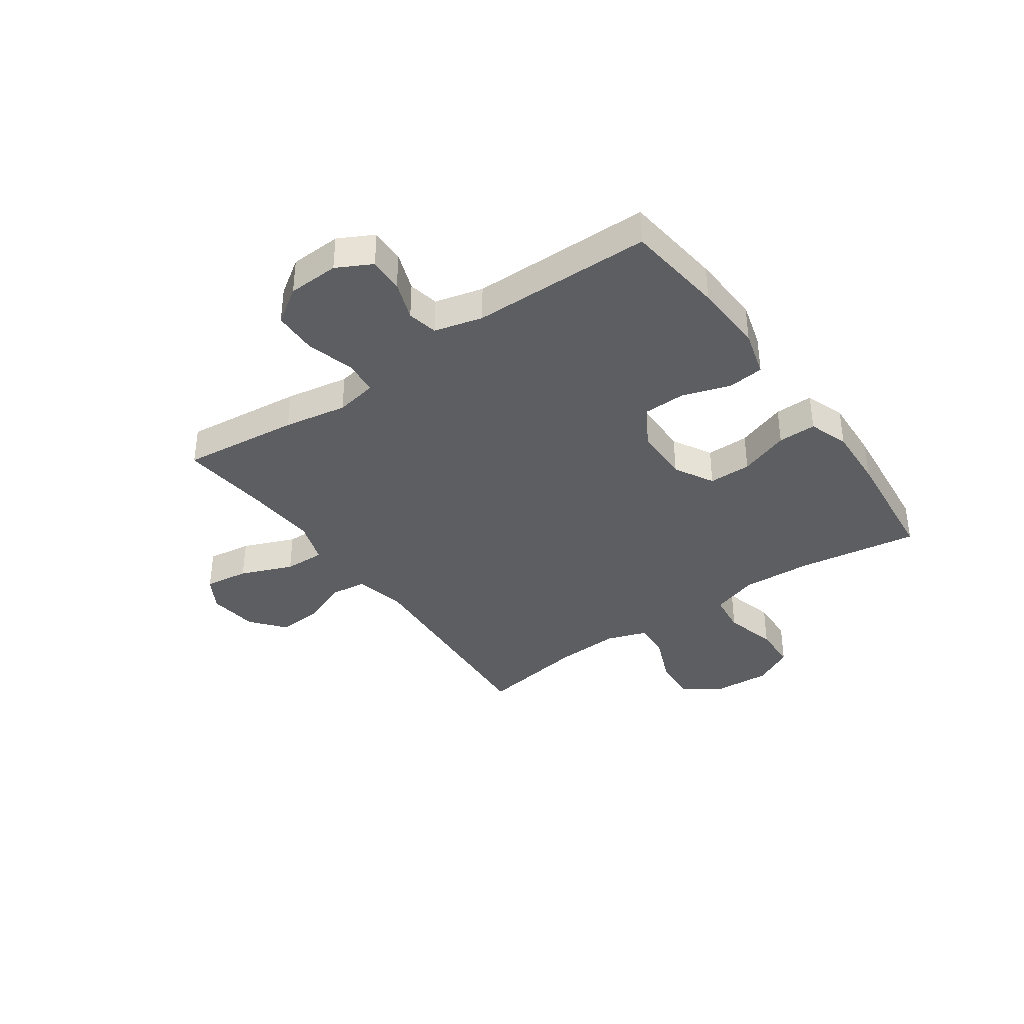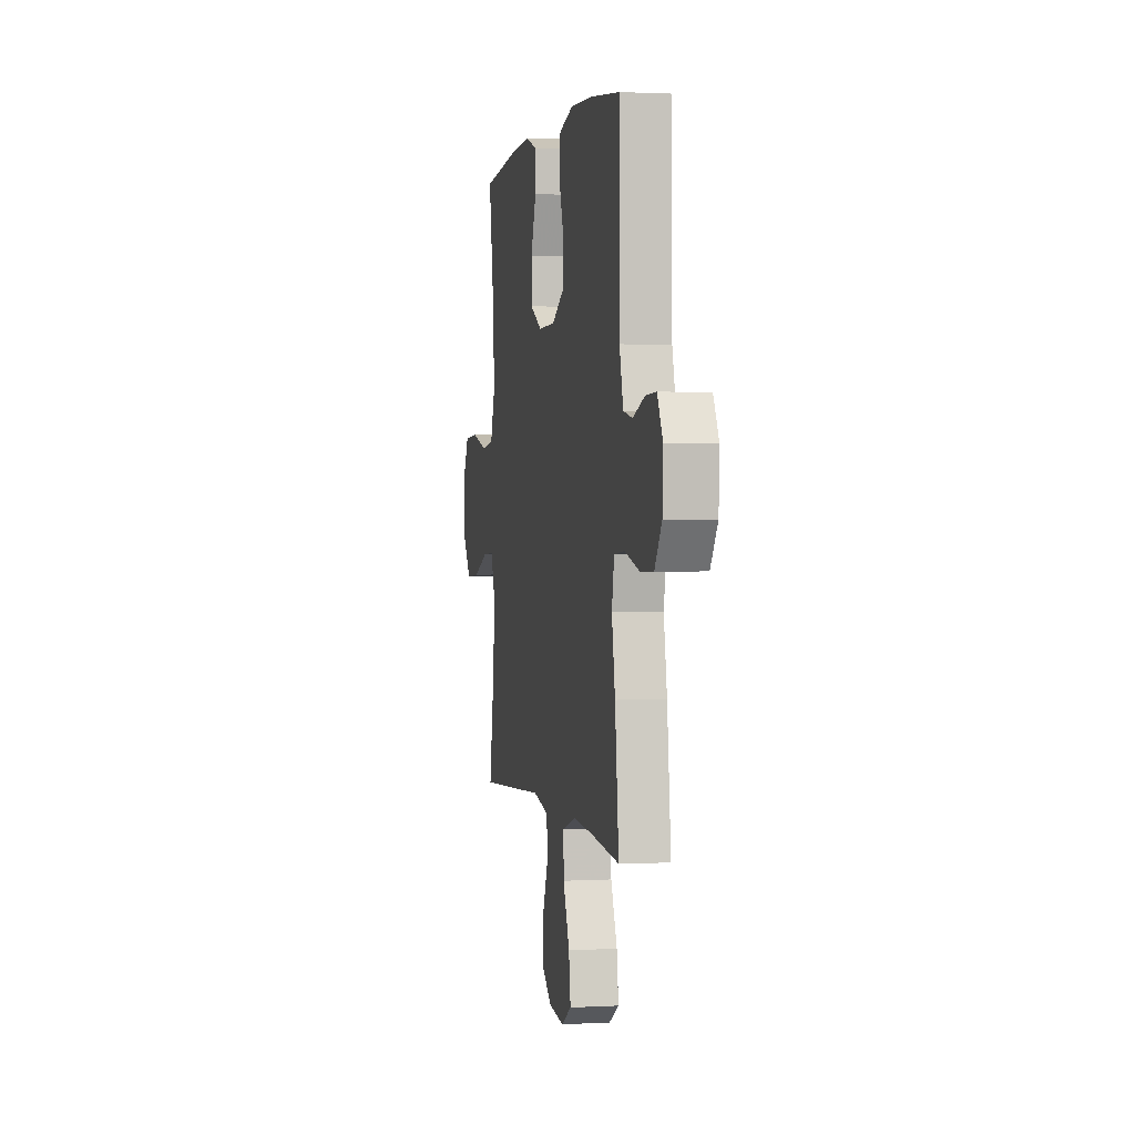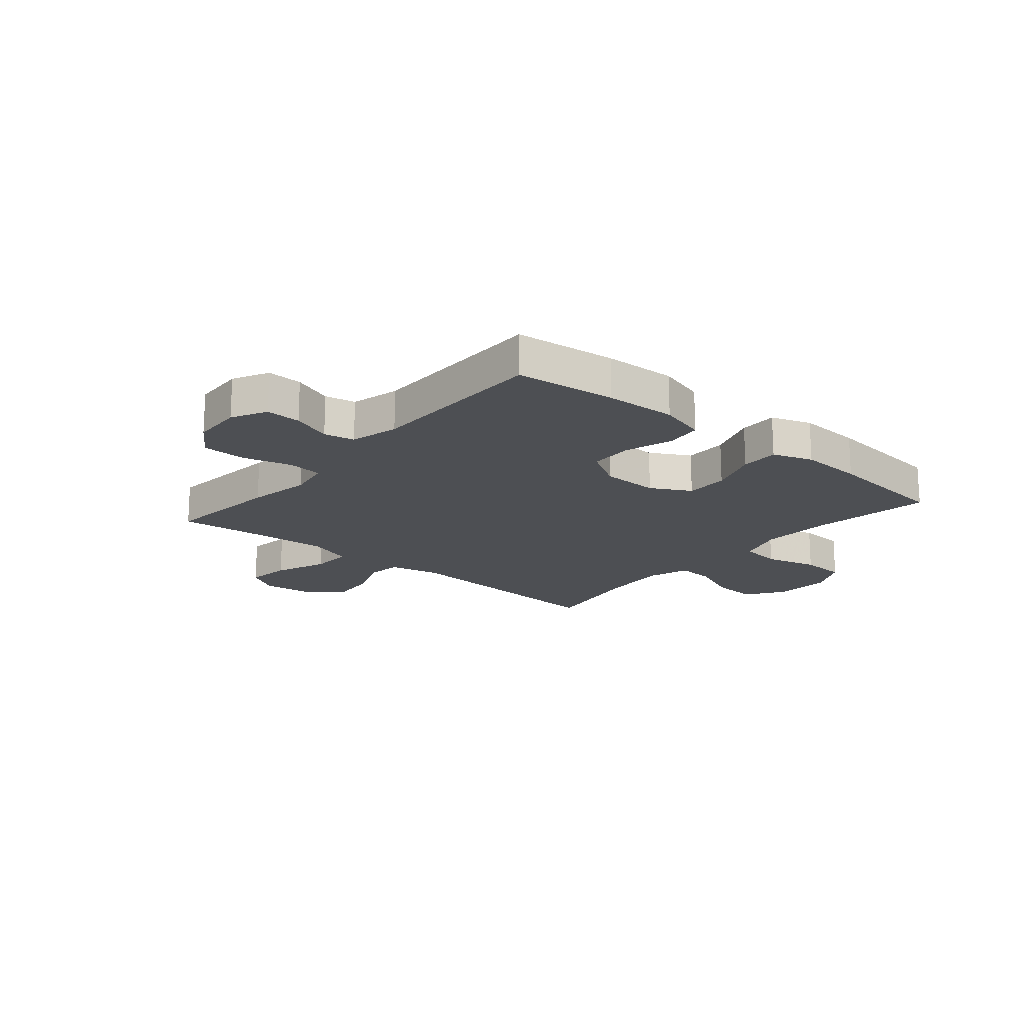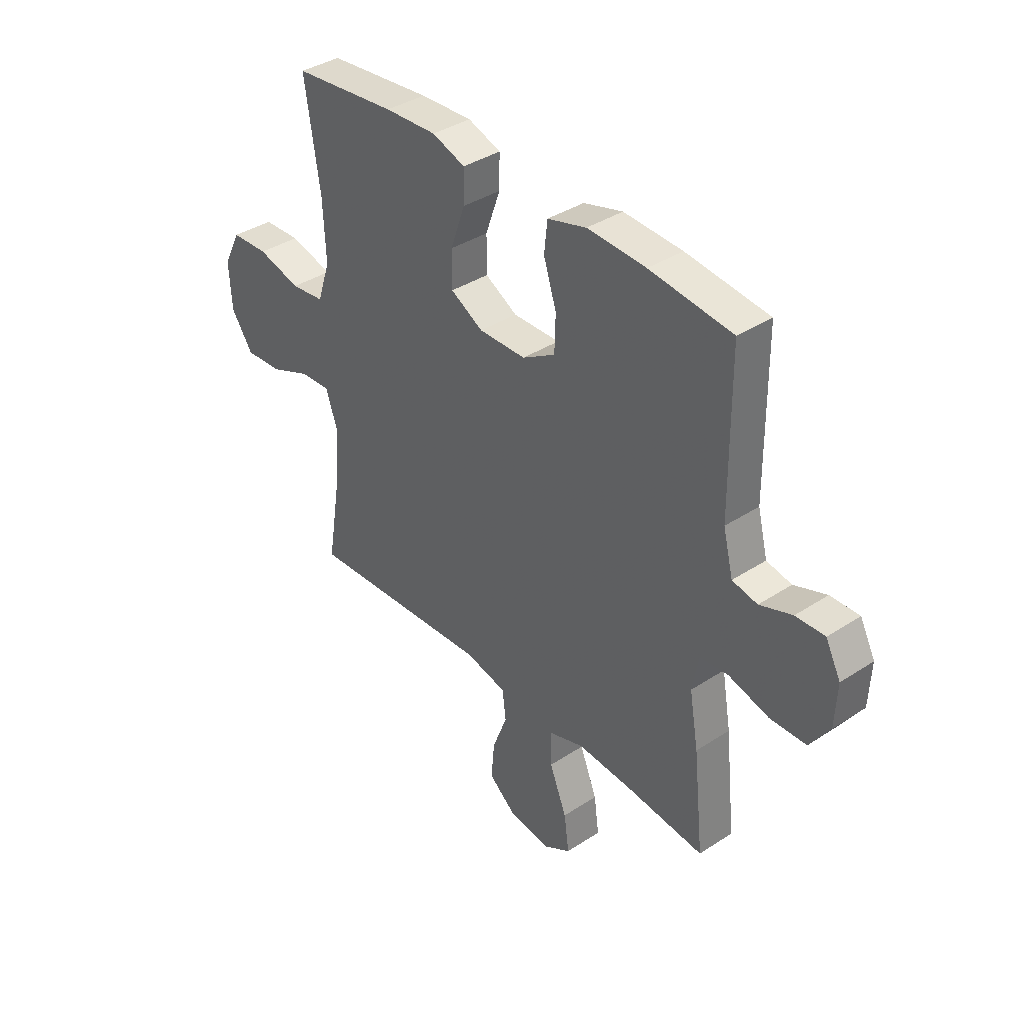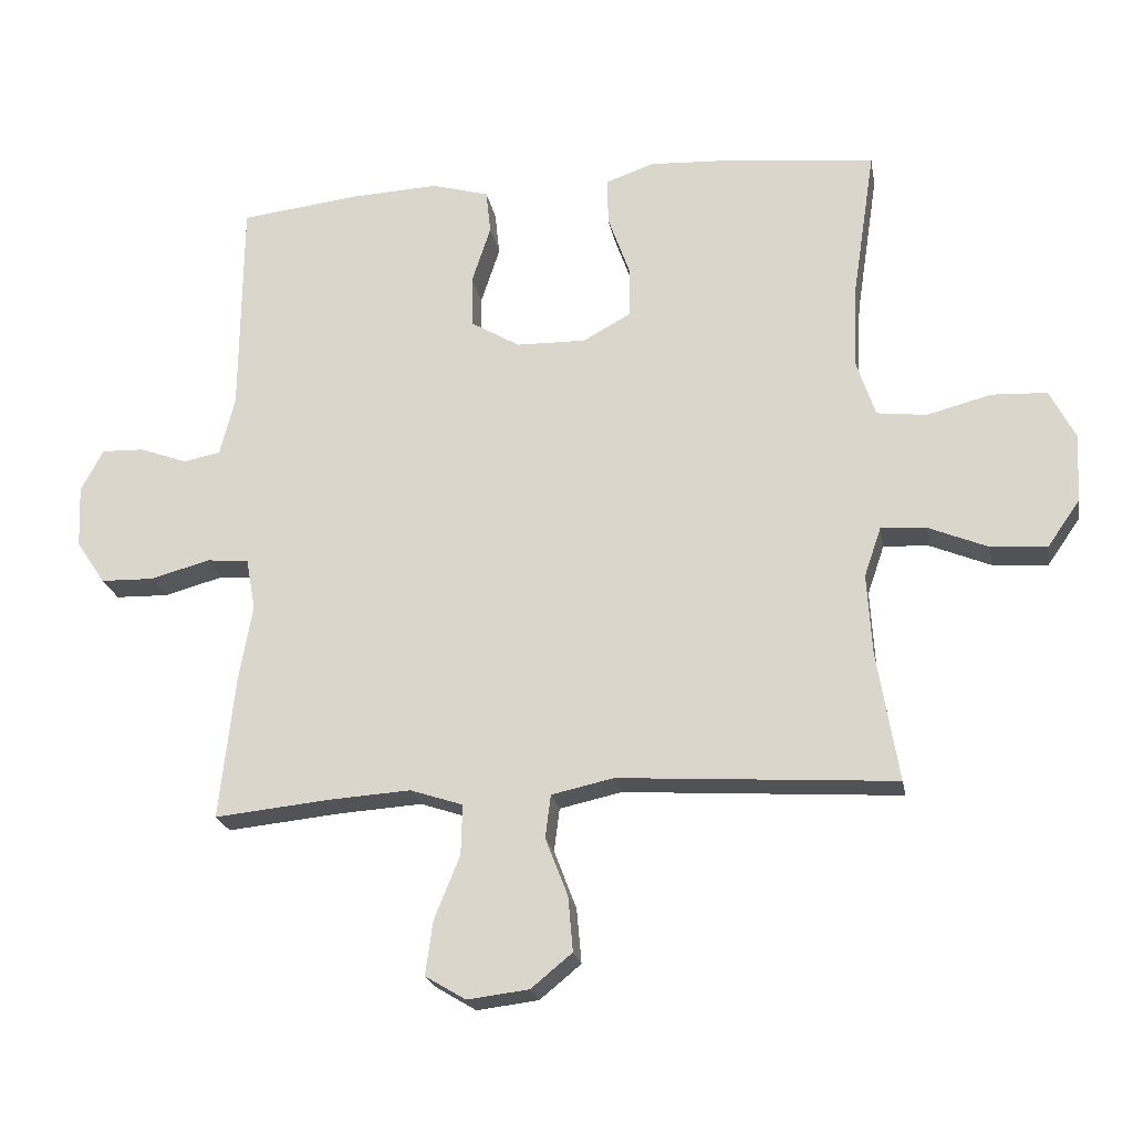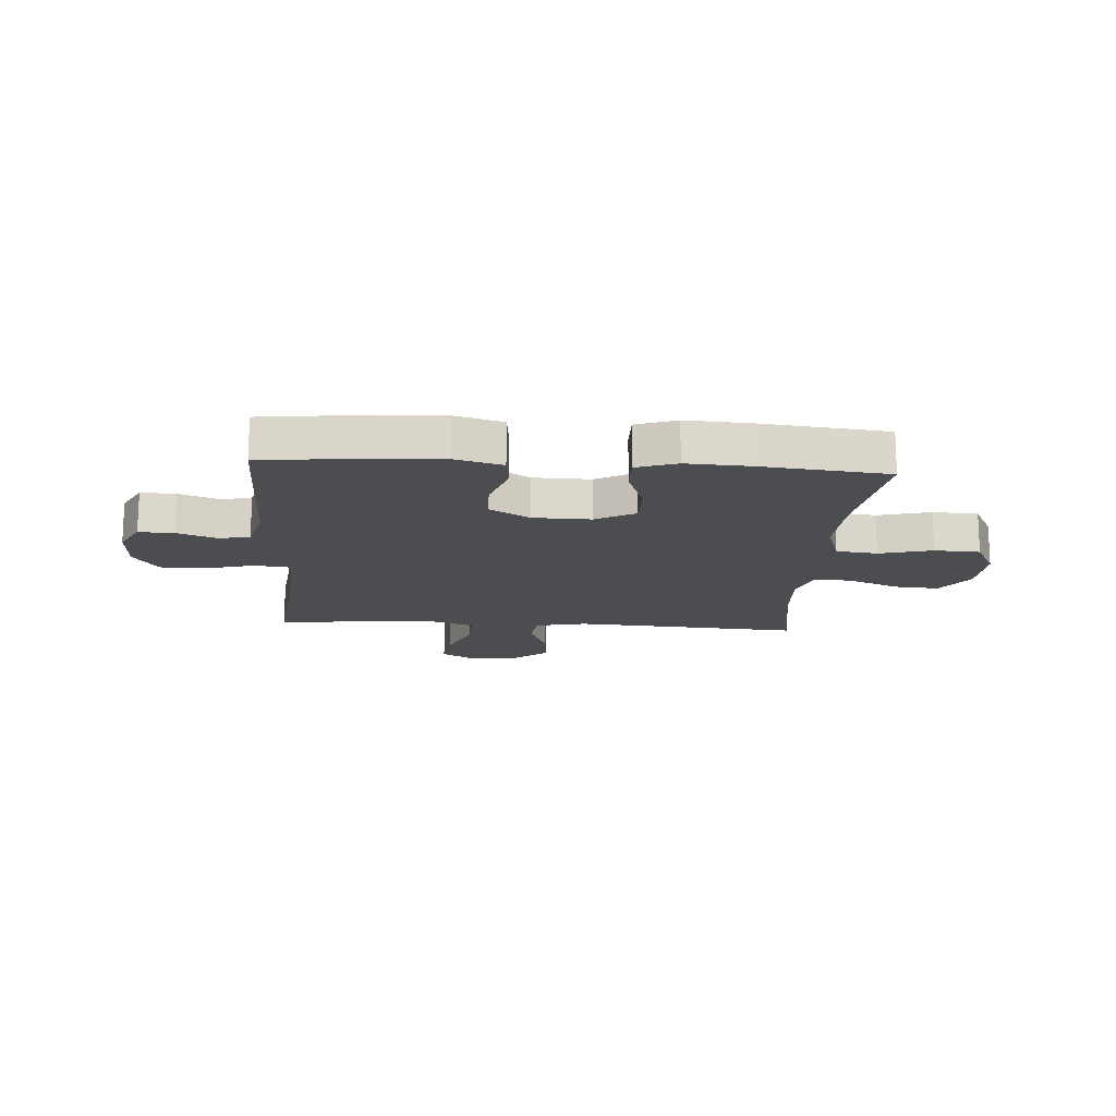
<metadata>
{"format":"obj","ext":"obj","renderer":"f3d","projection":"perspective","resolution":1024,"background":"white","views":[{"elev":-37.5,"azim":-54.8,"up":"+Y"},{"elev":1.5,"azim":-101.3,"up":"+Z"},{"elev":-18.0,"azim":-40.2,"up":"+Y"},{"elev":37.9,"azim":-129.8,"up":"+Z"},{"elev":-22.0,"azim":10.2,"up":"+Z"},{"elev":-16.0,"azim":-3.9,"up":"+Y"}]}
</metadata>
<code>
v 0.5 0.07 0.5
v 0.467 0.07 0.282
v 0.461 0.07 0.155
v 0.489 0.07 0.07
v 0.563 0.07 0.061
v 0.658 0.07 0.086
v 0.74 0.07 0.082
v 0.778 0.07 0.008
v 0.772 0.07 -0.093
v 0.724 0.07 -0.162
v 0.642 0.07 -0.156
v 0.553 0.07 -0.119
v 0.486 0.07 -0.115
v 0.461 0.07 -0.188
v 0.468 0.07 -0.306
v 0.5 0.07 -0.5
v 0.091 0.07 -0.473
v -0.001 0.07 -0.493
v -0.009 0.07 -0.557
v 0.024 0.07 -0.643
v 0.031 0.07 -0.724
v -0.03 0.07 -0.774
v -0.121 0.07 -0.785
v -0.181 0.07 -0.749
v -0.17 0.07 -0.669
v -0.132 0.07 -0.575
v -0.13 0.07 -0.501
v -0.208 0.07 -0.475
v -0.332 0.07 -0.483
v -0.5 0.07 -0.5
v -0.477 0.07 -0.288
v -0.457 0.07 -0.174
v -0.471 0.07 -0.098
v -0.533 0.07 -0.092
v -0.621 0.07 -0.116
v -0.7 0.07 -0.114
v -0.743 0.07 -0.05
v -0.747 0.07 0.042
v -0.714 0.07 0.105
v -0.651 0.07 0.103
v -0.58 0.07 0.077
v -0.525 0.07 0.088
v -0.503 0.07 0.175
v -0.5 0.07 0.5
v -0.32 0.07 0.521
v -0.192 0.07 0.527
v -0.107 0.07 0.503
v -0.1 0.07 0.438
v -0.128 0.07 0.352
v -0.126 0.07 0.275
v -0.054 0.07 0.232
v 0.049 0.07 0.23
v 0.12 0.07 0.269
v 0.12 0.07 0.346
v 0.088 0.07 0.436
v 0.087 0.07 0.505
v 0.159 0.07 0.53
v 0.273 0.07 0.524
v 0.5 0 0.5
v 0.467 0 0.282
v 0.461 0 0.155
v 0.489 0 0.07
v 0.563 0 0.061
v 0.658 0 0.086
v 0.74 0 0.082
v 0.778 0 0.008
v 0.772 0 -0.093
v 0.724 0 -0.162
v 0.642 0 -0.156
v 0.553 0 -0.119
v 0.486 0 -0.115
v 0.461 0 -0.188
v 0.468 0 -0.306
v 0.5 0 -0.5
v 0.091 0 -0.473
v -0.001 0 -0.493
v -0.009 0 -0.557
v 0.024 0 -0.643
v 0.031 0 -0.724
v -0.03 0 -0.774
v -0.121 0 -0.785
v -0.181 0 -0.749
v -0.17 0 -0.669
v -0.132 0 -0.575
v -0.13 0 -0.501
v -0.208 0 -0.475
v -0.332 0 -0.483
v -0.5 0 -0.5
v -0.477 0 -0.288
v -0.457 0 -0.174
v -0.471 0 -0.098
v -0.533 0 -0.092
v -0.621 0 -0.116
v -0.7 0 -0.114
v -0.743 0 -0.05
v -0.747 0 0.042
v -0.714 0 0.105
v -0.651 0 0.103
v -0.58 0 0.077
v -0.525 0 0.088
v -0.503 0 0.175
v -0.5 0 0.5
v -0.32 0 0.521
v -0.192 0 0.527
v -0.107 0 0.503
v -0.1 0 0.438
v -0.128 0 0.352
v -0.126 0 0.275
v -0.054 0 0.232
v 0.049 0 0.23
v 0.12 0 0.269
v 0.12 0 0.346
v 0.088 0 0.436
v 0.087 0 0.505
v 0.159 0 0.53
v 0.273 0 0.524
f 58 1 2
f 57 58 2
f 56 57 2
f 55 56 2
f 54 55 2
f 53 54 2 3
f 52 53 3 4
f 51 52 4
f 47 48 49
f 46 47 49
f 45 46 49
f 44 45 49
f 43 44 49
f 42 43 49 50
f 39 40 41
f 38 39 41
f 37 38 41
f 36 37 41
f 35 36 41
f 34 35 41
f 33 34 41 42
f 29 30 31 32
f 28 29 32 33
f 42 50 51
f 33 42 51
f 28 33 51
f 27 28 51
f 24 25 26
f 23 24 26
f 22 23 26
f 21 22 26
f 20 21 26
f 19 20 26
f 15 16 17
f 14 15 17 18
f 13 14 18
f 10 11 12
f 9 10 12
f 8 9 12
f 7 8 12
f 6 7 12
f 5 6 12
f 4 5 12 13
f 51 4 13 18
f 26 27 51
f 19 26 51
f 18 19 51
f 60 59 116
f 60 116 115
f 60 115 114
f 60 114 113
f 60 113 112
f 61 60 112 111
f 62 61 111 110
f 62 110 109
f 107 106 105
f 107 105 104
f 107 104 103
f 107 103 102
f 107 102 101
f 108 107 101 100
f 99 98 97
f 99 97 96
f 99 96 95
f 99 95 94
f 99 94 93
f 99 93 92
f 100 99 92 91
f 90 89 88 87
f 91 90 87 86
f 109 108 100
f 109 100 91
f 109 91 86
f 109 86 85
f 84 83 82
f 84 82 81
f 84 81 80
f 84 80 79
f 84 79 78
f 84 78 77
f 75 74 73
f 76 75 73 72
f 76 72 71
f 70 69 68
f 70 68 67
f 70 67 66
f 70 66 65
f 70 65 64
f 70 64 63
f 71 70 63 62
f 76 71 62 109
f 109 85 84
f 109 84 77
f 109 77 76
f 1 59 60 2
f 2 60 61 3
f 3 61 62 4
f 4 62 63 5
f 5 63 64 6
f 6 64 65 7
f 7 65 66 8
f 8 66 67 9
f 9 67 68 10
f 10 68 69 11
f 11 69 70 12
f 12 70 71 13
f 13 71 72 14
f 14 72 73 15
f 15 73 74 16
f 16 74 75 17
f 17 75 76 18
f 18 76 77 19
f 19 77 78 20
f 20 78 79 21
f 21 79 80 22
f 22 80 81 23
f 23 81 82 24
f 24 82 83 25
f 25 83 84 26
f 26 84 85 27
f 27 85 86 28
f 28 86 87 29
f 29 87 88 30
f 30 88 89 31
f 31 89 90 32
f 32 90 91 33
f 33 91 92 34
f 34 92 93 35
f 35 93 94 36
f 36 94 95 37
f 37 95 96 38
f 38 96 97 39
f 39 97 98 40
f 40 98 99 41
f 41 99 100 42
f 42 100 101 43
f 43 101 102 44
f 44 102 103 45
f 45 103 104 46
f 46 104 105 47
f 47 105 106 48
f 48 106 107 49
f 49 107 108 50
f 50 108 109 51
f 51 109 110 52
f 52 110 111 53
f 53 111 112 54
f 54 112 113 55
f 55 113 114 56
f 56 114 115 57
f 57 115 116 58
f 58 116 59 1

</code>
